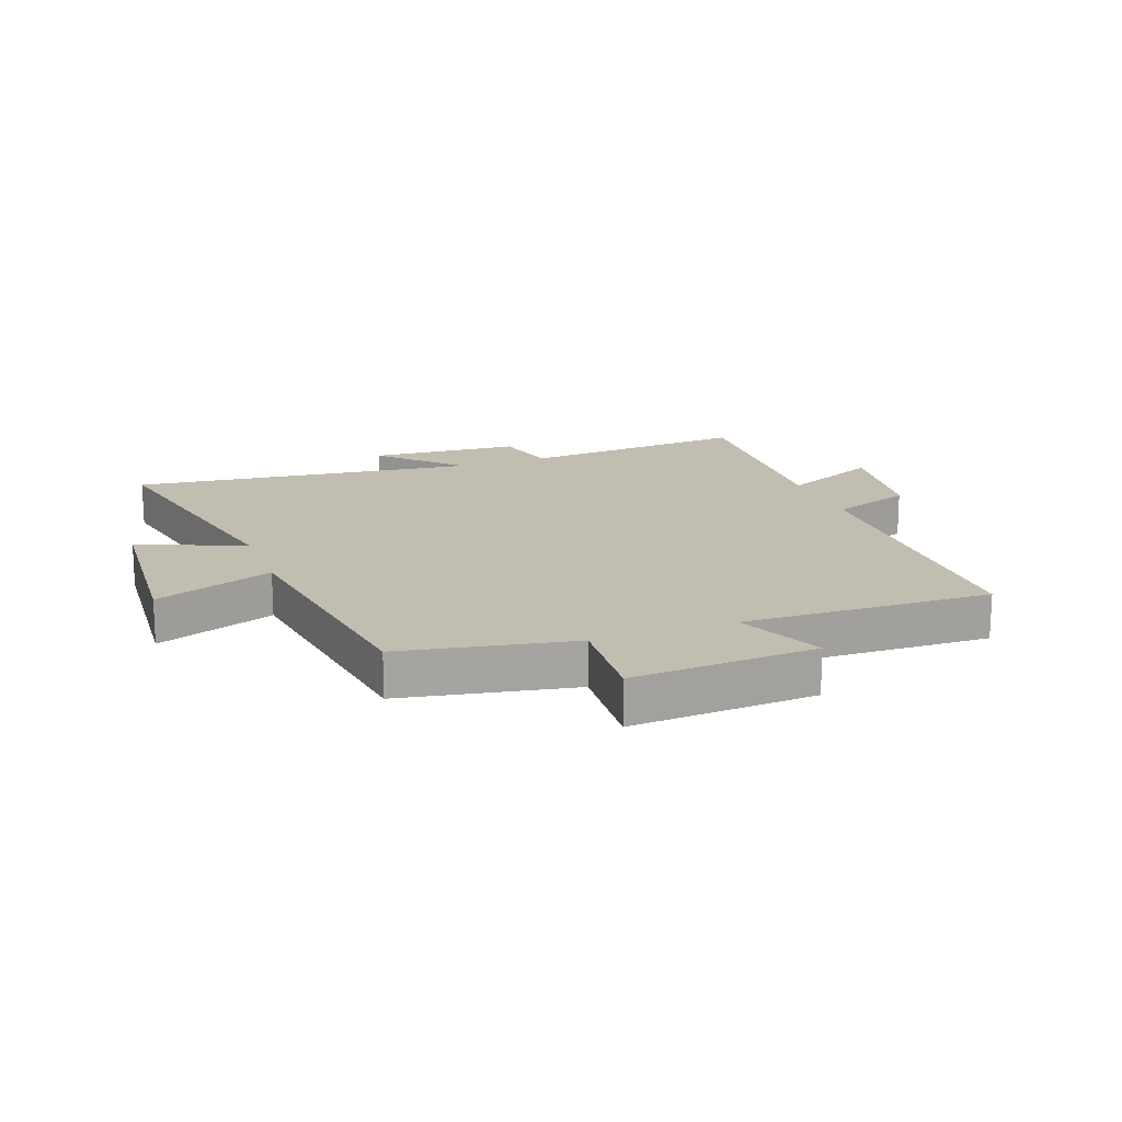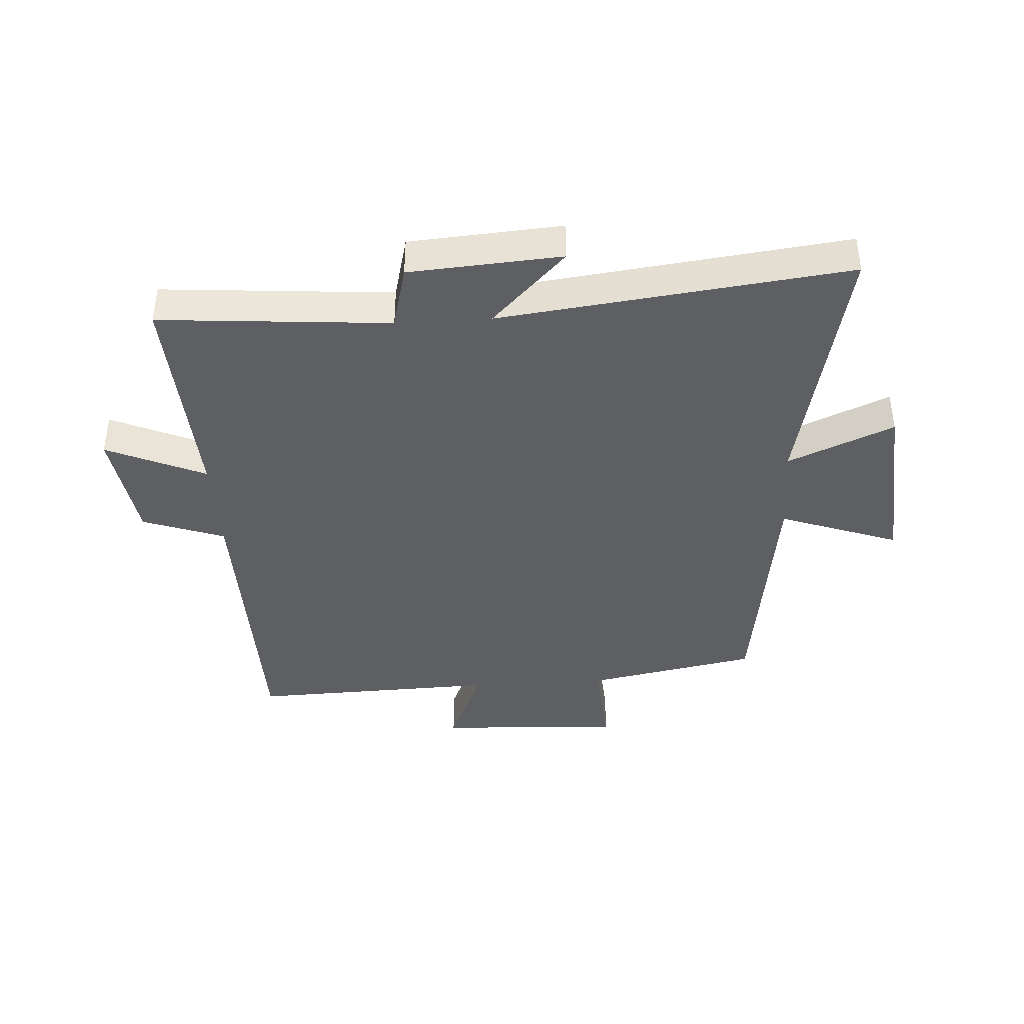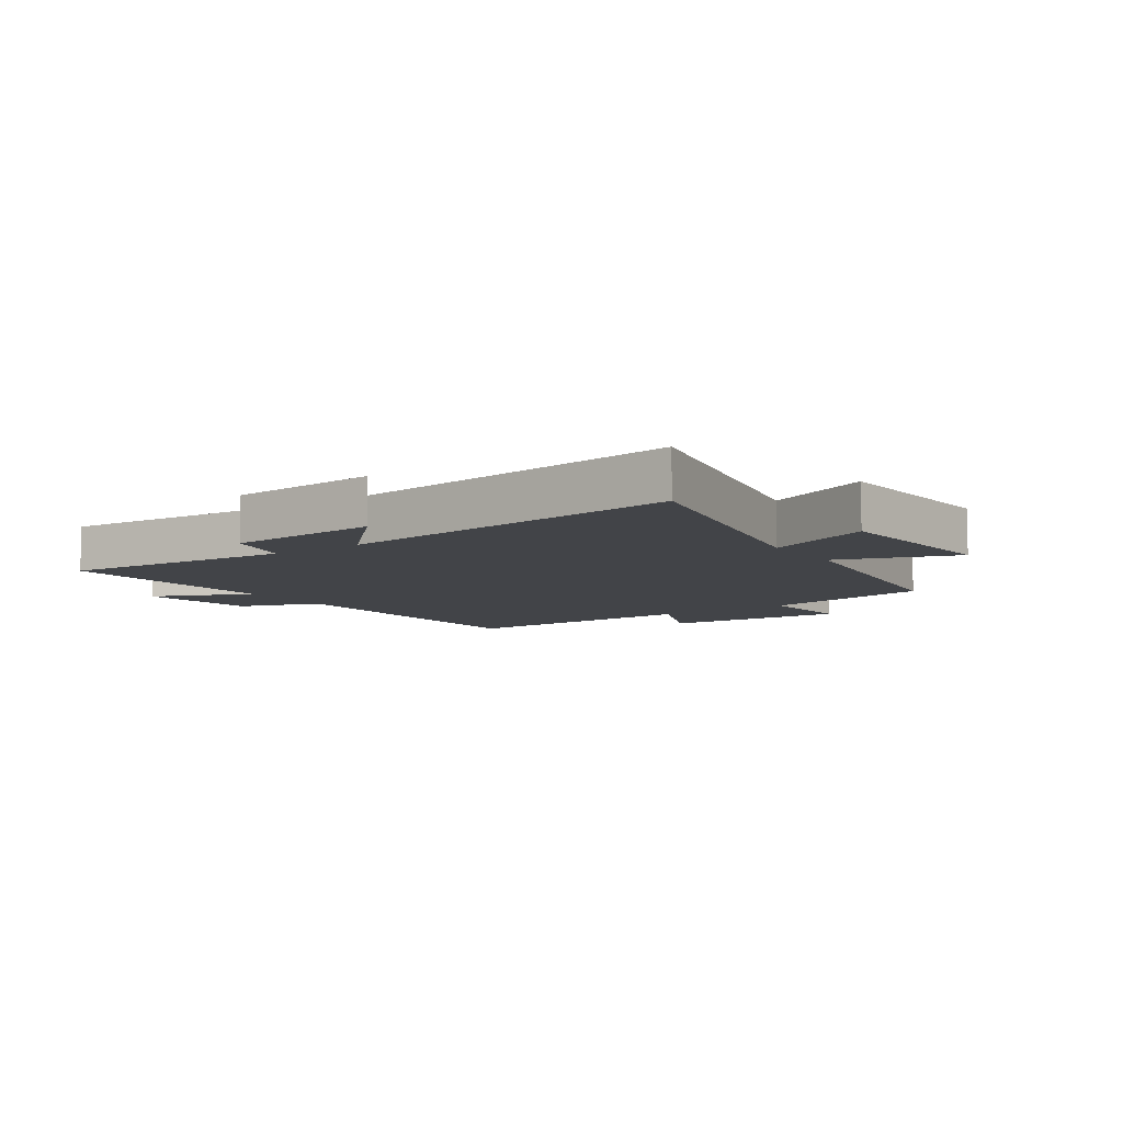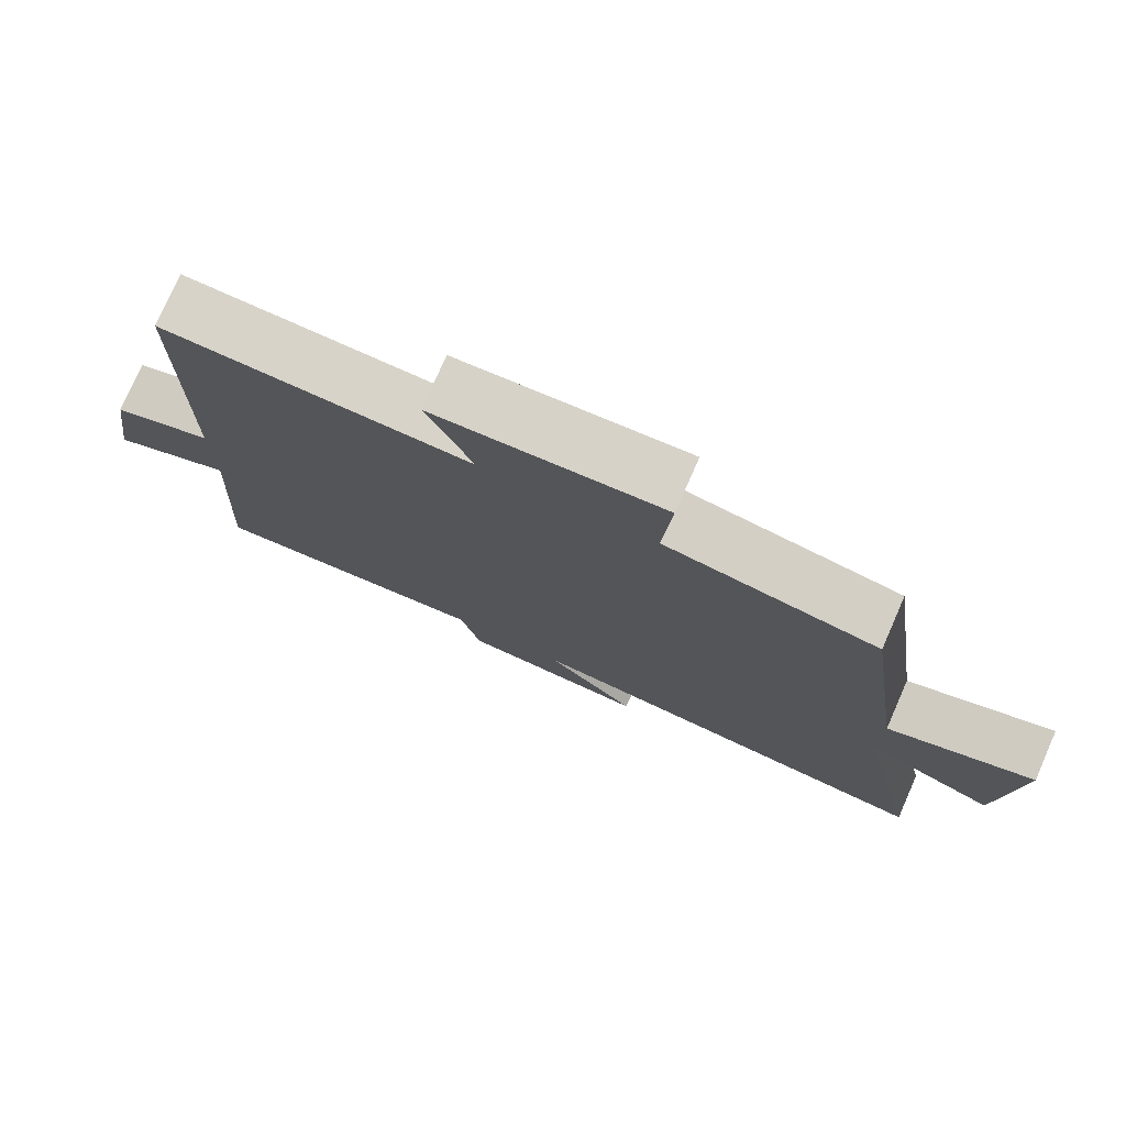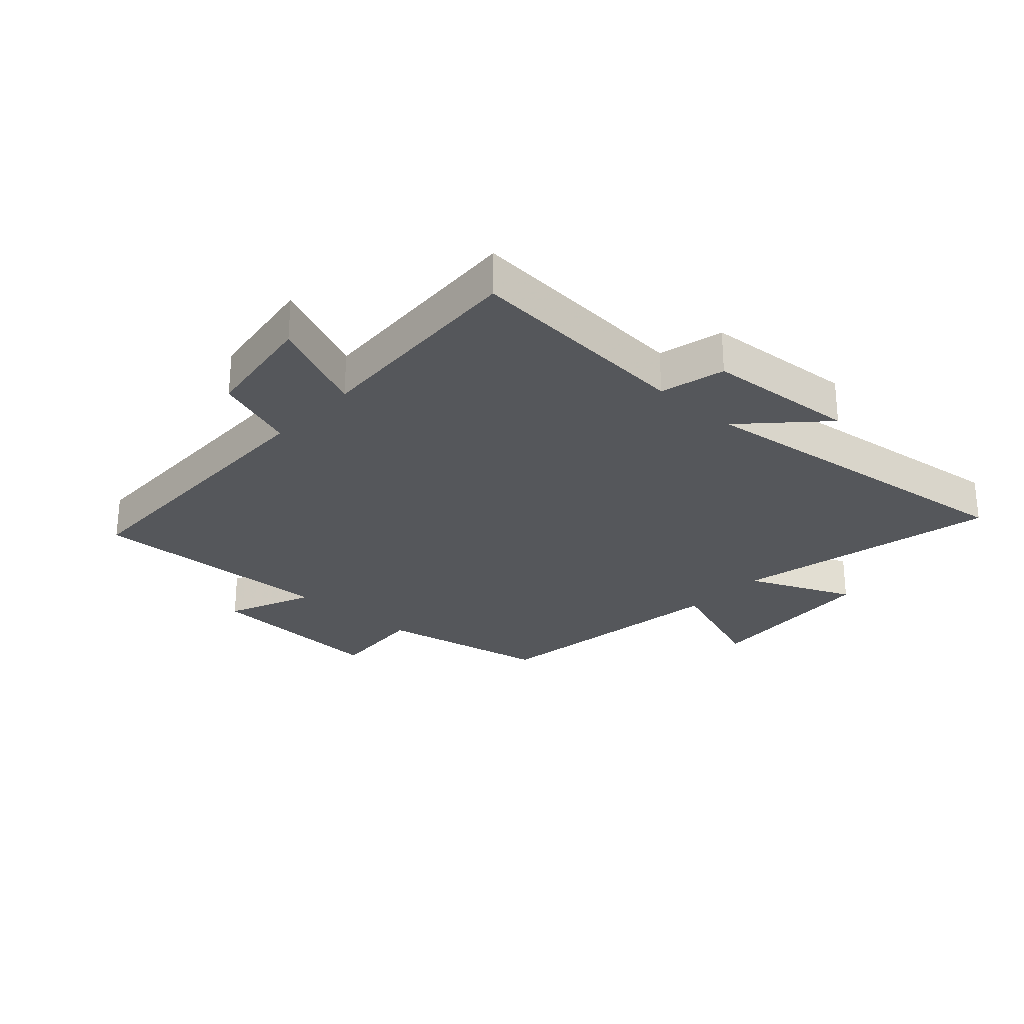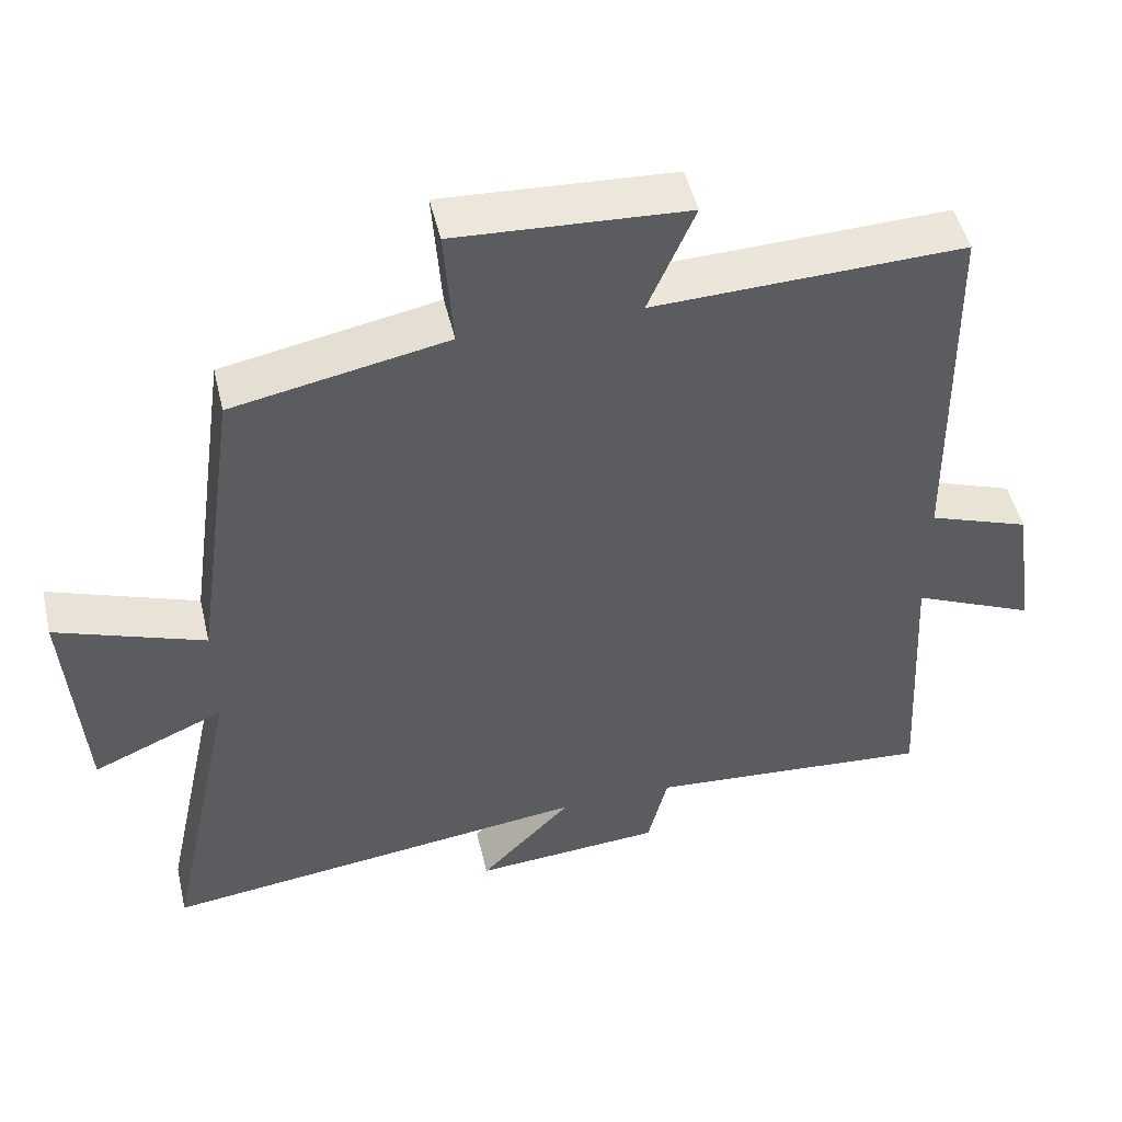
<metadata>
{"format":"obj","ext":"obj","renderer":"f3d","projection":"perspective","resolution":1024,"background":"white","views":[{"elev":17.0,"azim":-20.4,"up":"+Y"},{"elev":-40.1,"azim":-176.4,"up":"+Y"},{"elev":-7.9,"azim":-145.3,"up":"+Y"},{"elev":77.0,"azim":-156.3,"up":"+Z"},{"elev":-26.9,"azim":137.7,"up":"+Y"},{"elev":49.1,"azim":-13.2,"up":"+Z"}]}
</metadata>
<code>
v 0.52 0.07 -0.531
v 0.138 0.07 -0.5
v 0.111 0.07 -0.608
v -0.141 0.07 -0.626
v -0.018 0.07 -0.5
v -0.595 0.07 -0.57
v -0.5 0.07 -0.128
v -0.676 0.07 -0.204
v -0.698 0.07 0.098
v -0.5 0.07 0.026
v -0.441 0.07 0.445
v -0.155 0.07 0.5
v -0.167 0.07 0.663
v 0.141 0.07 0.645
v 0.079 0.07 0.5
v 0.493 0.07 0.513
v 0.5 0.07 0.012
v 0.636 0.07 -0.037
v 0.664 0.07 -0.231
v 0.5 0.07 -0.158
v 0.52 0 -0.531
v 0.138 0 -0.5
v 0.111 0 -0.608
v -0.141 0 -0.626
v -0.018 0 -0.5
v -0.595 0 -0.57
v -0.5 0 -0.128
v -0.676 0 -0.204
v -0.698 0 0.098
v -0.5 0 0.026
v -0.441 0 0.445
v -0.155 0 0.5
v -0.167 0 0.663
v 0.141 0 0.645
v 0.079 0 0.5
v 0.493 0 0.513
v 0.5 0 0.012
v 0.636 0 -0.037
v 0.664 0 -0.231
v 0.5 0 -0.158
f 17 18 19 20
f 15 16 17 20
f 15 20 1 2
f 12 13 14 15
f 10 11 12 15
f 10 15 2 3
f 7 8 9 10
f 5 6 7
f 5 7 10
f 3 4 5
f 3 5 10
f 40 39 38 37
f 40 37 36 35
f 22 21 40 35
f 35 34 33 32
f 35 32 31 30
f 23 22 35 30
f 30 29 28 27
f 27 26 25
f 30 27 25
f 25 24 23
f 30 25 23
f 1 21 22 2
f 2 22 23 3
f 3 23 24 4
f 4 24 25 5
f 5 25 26 6
f 6 26 27 7
f 7 27 28 8
f 8 28 29 9
f 9 29 30 10
f 10 30 31 11
f 11 31 32 12
f 12 32 33 13
f 13 33 34 14
f 14 34 35 15
f 15 35 36 16
f 16 36 37 17
f 17 37 38 18
f 18 38 39 19
f 19 39 40 20
f 20 40 21 1

</code>
